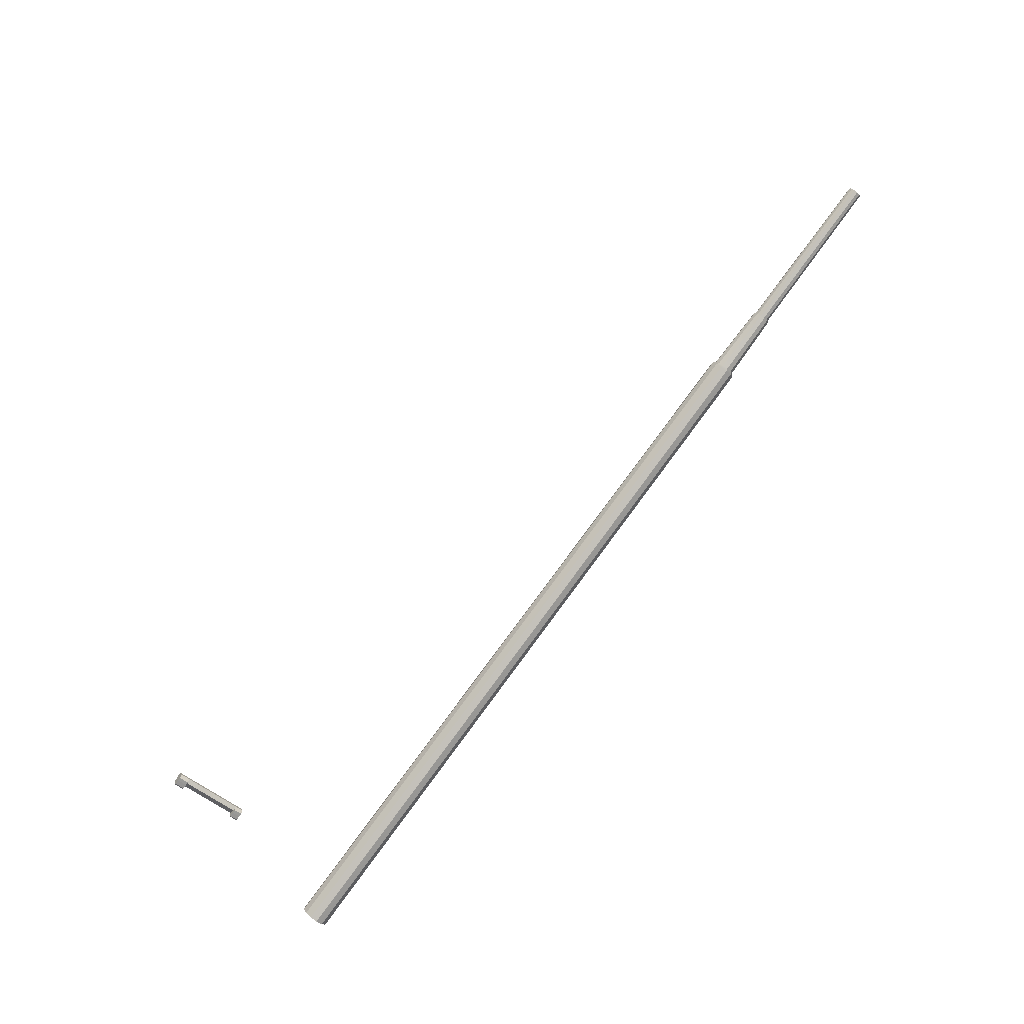
<metadata>
{"format":"obj","ext":"obj","renderer":"f3d","projection":"perspective","resolution":1024,"background":"white","views":[{"elev":-61.9,"azim":52.4,"up":"+Y"}]}
</metadata>
<code>
g default
v -1.97 1.355 -0.9442
v -1.982 1.383 -0.9752
v -1.997 1.423 -0.9865
v -2.012 1.463 -0.9752
v -2.022 1.492 -0.9442
v -2.024 1.503 -0.9019
v -2.019 1.493 -0.8595
v -2.007 1.464 -0.8286
v -1.992 1.425 -0.8172
v -1.978 1.385 -0.8286
v -1.968 1.356 -0.8595
v -1.965 1.344 -0.9019
v 3.237 3.337 -1.097
v 3.231 3.35 -1.112
v 3.224 3.369 -1.117
v 3.217 3.388 -1.112
v 3.212 3.402 -1.097
v 3.211 3.407 -1.077
v 3.214 3.402 -1.057
v 3.219 3.389 -1.042
v 3.226 3.37 -1.037
v 3.233 3.351 -1.042
v 3.238 3.337 -1.057
v 3.239 3.332 -1.077
v -1.995 1.424 -0.9019
v 3.226 3.37 -1.077
v 1.983 2.836 -1.073
v 1.973 2.862 -1.101
v 1.959 2.897 -1.111
v 1.946 2.934 -1.101
v 1.937 2.96 -1.073
v 1.934 2.97 -1.035
v 1.939 2.961 -0.9962
v 1.95 2.935 -0.9681
v 1.963 2.899 -0.9578
v 1.976 2.863 -0.9681
v 1.985 2.836 -0.9962
v 1.988 2.826 -1.035
v 1.995 2.854 -1.066
v 1.999 2.847 -1.035
v 1.997 2.855 -1.005
v 1.99 2.876 -0.9821
v 1.979 2.905 -0.9739
v 1.968 2.934 -0.9821
v 1.96 2.954 -1.005
v 1.956 2.962 -1.035
v 1.958 2.954 -1.066
v 1.965 2.933 -1.088
v 1.976 2.904 -1.096
v 1.987 2.875 -1.088
v 2.35 3.002 -1.069
v 2.352 2.997 -1.047
v 2.351 3.002 -1.025
v 2.346 3.018 -1.009
v 2.338 3.039 -1.003
v 2.33 3.06 -1.009
v 2.324 3.075 -1.025
v 2.321 3.08 -1.047
v 2.323 3.074 -1.069
v 2.328 3.059 -1.086
v 2.336 3.038 -1.092
v 2.344 3.017 -1.086
v 2.348 2.994 -1.073
v 2.34 3.012 -1.092
v 2.331 3.036 -1.099
v 2.322 3.061 -1.092
v 2.316 3.079 -1.073
v 2.314 3.086 -1.047
v 2.318 3.08 -1.021
v 2.325 3.062 -1.002
v 2.334 3.037 -0.9946
v 2.343 3.013 -1.002
v 2.349 2.995 -1.021
v 2.351 2.988 -1.047
g Radio:pCylinder8
f 27 28 39
f 39 28 50
f 28 29 50
f 50 29 49
f 29 30 49
f 49 30 48
f 30 31 48
f 48 31 47
f 31 32 47
f 47 32 46
f 32 33 46
f 46 33 45
f 33 34 45
f 45 34 44
f 34 35 44
f 44 35 43
f 35 36 43
f 43 36 42
f 36 37 42
f 42 37 41
f 37 38 41
f 41 38 40
f 38 27 40
f 40 27 39
f 2 1 25
f 3 2 25
f 4 3 25
f 5 4 25
f 6 5 25
f 7 6 25
f 8 7 25
f 9 8 25
f 10 9 25
f 11 10 25
f 12 11 25
f 1 12 25
f 13 14 26
f 14 15 26
f 15 16 26
f 16 17 26
f 17 18 26
f 18 19 26
f 19 20 26
f 20 21 26
f 21 22 26
f 22 23 26
f 23 24 26
f 24 13 26
f 1 2 27
f 27 2 28
f 2 3 28
f 28 3 29
f 3 4 29
f 29 4 30
f 4 5 30
f 30 5 31
f 5 6 31
f 31 6 32
f 6 7 32
f 32 7 33
f 7 8 33
f 33 8 34
f 8 9 34
f 34 9 35
f 9 10 35
f 35 10 36
f 10 11 36
f 36 11 37
f 11 12 37
f 37 12 38
f 12 1 38
f 38 1 27
f 74 63 52
f 52 63 51
f 73 74 53
f 53 74 52
f 72 73 54
f 54 73 53
f 71 72 55
f 55 72 54
f 70 71 56
f 56 71 55
f 69 70 57
f 57 70 56
f 68 69 58
f 58 69 57
f 67 68 59
f 59 68 58
f 66 67 60
f 60 67 59
f 65 66 61
f 61 66 60
f 64 65 62
f 62 65 61
f 63 64 51
f 51 64 62
f 52 51 24
f 24 51 13
f 53 52 23
f 23 52 24
f 54 53 22
f 22 53 23
f 55 54 21
f 21 54 22
f 56 55 20
f 20 55 21
f 57 56 19
f 19 56 20
f 58 57 18
f 18 57 19
f 59 58 17
f 17 58 18
f 60 59 16
f 16 59 17
f 61 60 15
f 15 60 16
f 62 61 14
f 14 61 15
f 51 62 13
f 13 62 14
f 39 50 63
f 63 50 64
f 50 49 64
f 64 49 65
f 49 48 65
f 65 48 66
f 48 47 66
f 66 47 67
f 47 46 67
f 67 46 68
f 46 45 68
f 68 45 69
f 45 44 69
f 69 44 70
f 44 43 70
f 70 43 71
f 43 42 71
f 71 42 72
f 42 41 72
f 72 41 73
f 41 40 73
f 73 40 74
f 40 39 74
f 74 39 63
g default
v -1.91 1.882 -0.2273
v -1.946 1.888 -0.2273
v -1.968 1.865 -0.2273
v -1.955 1.836 -0.2273
v -1.919 1.83 -0.2273
v -1.897 1.853 -0.2273
v -1.91 1.882 0.2273
v -1.946 1.888 0.2273
v -1.968 1.865 0.2273
v -1.955 1.836 0.2273
v -1.919 1.83 0.2273
v -1.897 1.853 0.2273
v -1.933 1.859 -0.2273
v -1.933 1.859 0.2273
v -1.91 1.882 0.1702
v -1.946 1.888 0.1702
v -1.968 1.865 0.1702
v -1.955 1.847 0.1702
v -1.919 1.835 0.1702
v -1.897 1.853 0.1702
v -1.91 1.882 -0.1789
v -1.946 1.888 -0.1789
v -1.968 1.865 -0.1789
v -1.955 1.847 -0.1789
v -1.919 1.835 -0.1789
v -1.897 1.853 -0.1789
v -1.958 1.816 0.1702
v -1.949 1.811 0.1702
v -1.949 1.811 0.2273
v -1.958 1.816 0.2273
v -1.92 1.815 0.1702
v -1.92 1.815 0.2273
v -1.899 1.818 0.1702
v -1.899 1.818 0.2273
v -1.958 1.816 -0.2273
v -1.949 1.811 -0.2273
v -1.949 1.811 -0.1789
v -1.958 1.816 -0.1789
v -1.92 1.815 -0.2273
v -1.92 1.815 -0.1789
v -1.899 1.818 -0.2273
v -1.899 1.818 -0.1789
g pCylinder1
f 89 90 81
f 81 90 82
f 90 91 82
f 82 91 83
f 101 102 104
f 104 102 103
f 102 105 103
f 103 105 106
f 105 107 106
f 106 107 108
f 94 89 86
f 86 89 81
f 76 75 87
f 77 76 87
f 78 77 87
f 79 78 87
f 80 79 87
f 75 80 87
f 81 82 88
f 82 83 88
f 83 84 88
f 84 85 88
f 85 86 88
f 86 81 88
f 95 96 89
f 89 96 90
f 96 97 90
f 90 97 91
f 97 98 91
f 91 98 92
f 98 99 92
f 92 99 93
f 99 100 93
f 93 100 94
f 100 95 94
f 94 95 89
f 75 76 95
f 95 76 96
f 76 77 96
f 96 77 97
f 109 110 112
f 112 110 111
f 110 113 111
f 111 113 114
f 113 115 114
f 114 115 116
f 80 75 100
f 100 75 95
f 91 92 101
f 101 92 102
f 83 104 84
f 84 104 103
f 83 91 104
f 104 91 101
f 92 93 102
f 102 93 105
f 84 103 85
f 85 103 106
f 94 107 93
f 93 107 105
f 94 86 107
f 107 86 108
f 86 85 108
f 108 85 106
f 77 78 109
f 109 78 110
f 97 112 98
f 98 112 111
f 97 77 112
f 112 77 109
f 78 79 110
f 110 79 113
f 98 111 99
f 99 111 114
f 80 115 79
f 79 115 113
f 80 100 115
f 115 100 116
f 100 99 116
f 116 99 114

</code>
